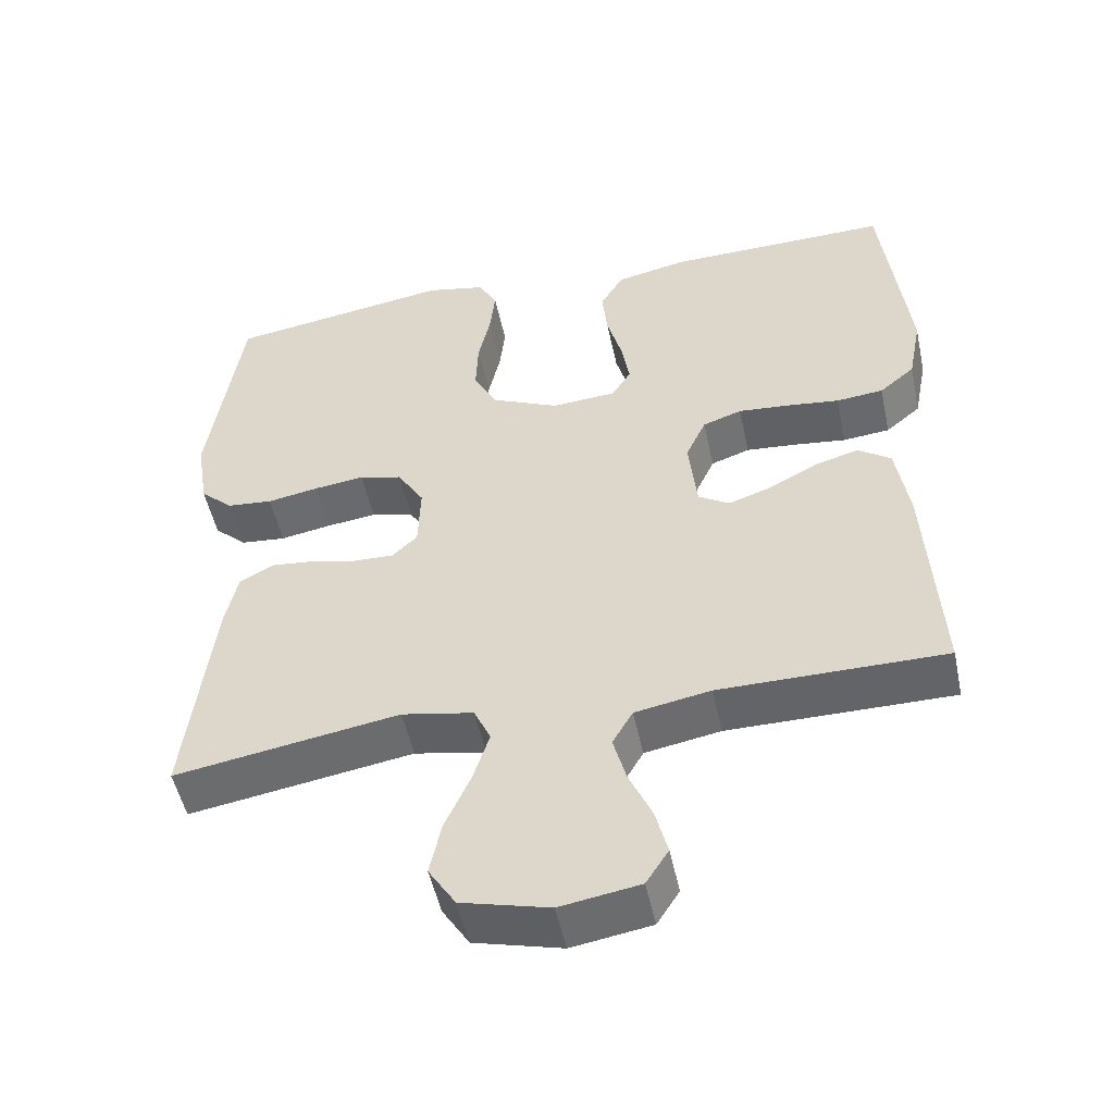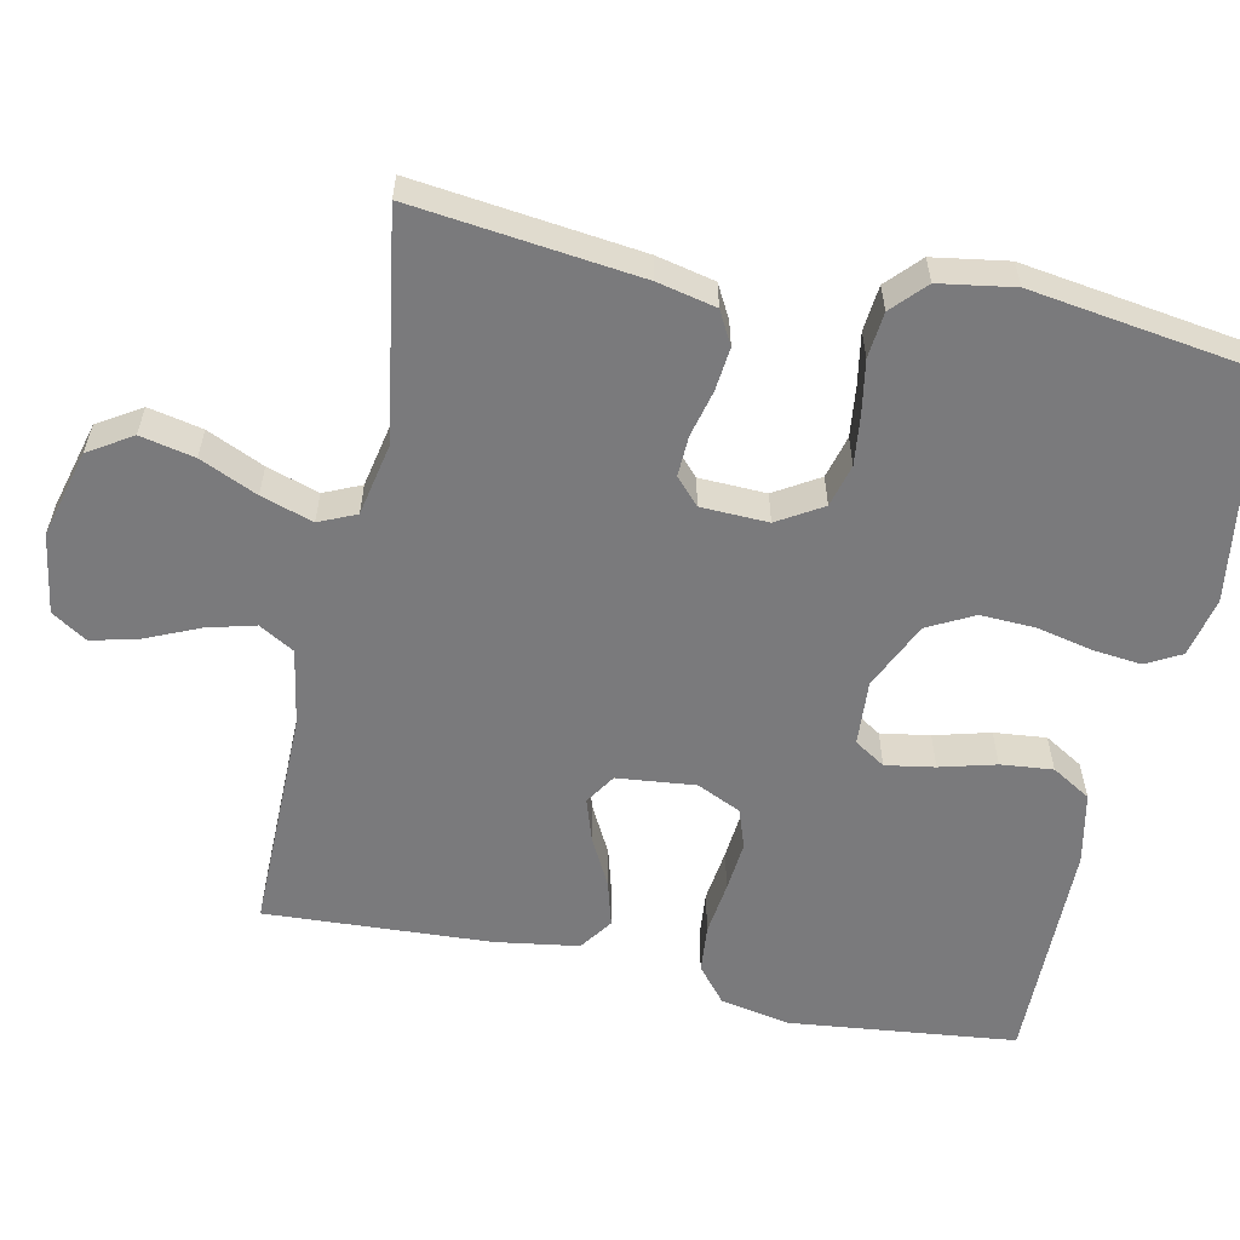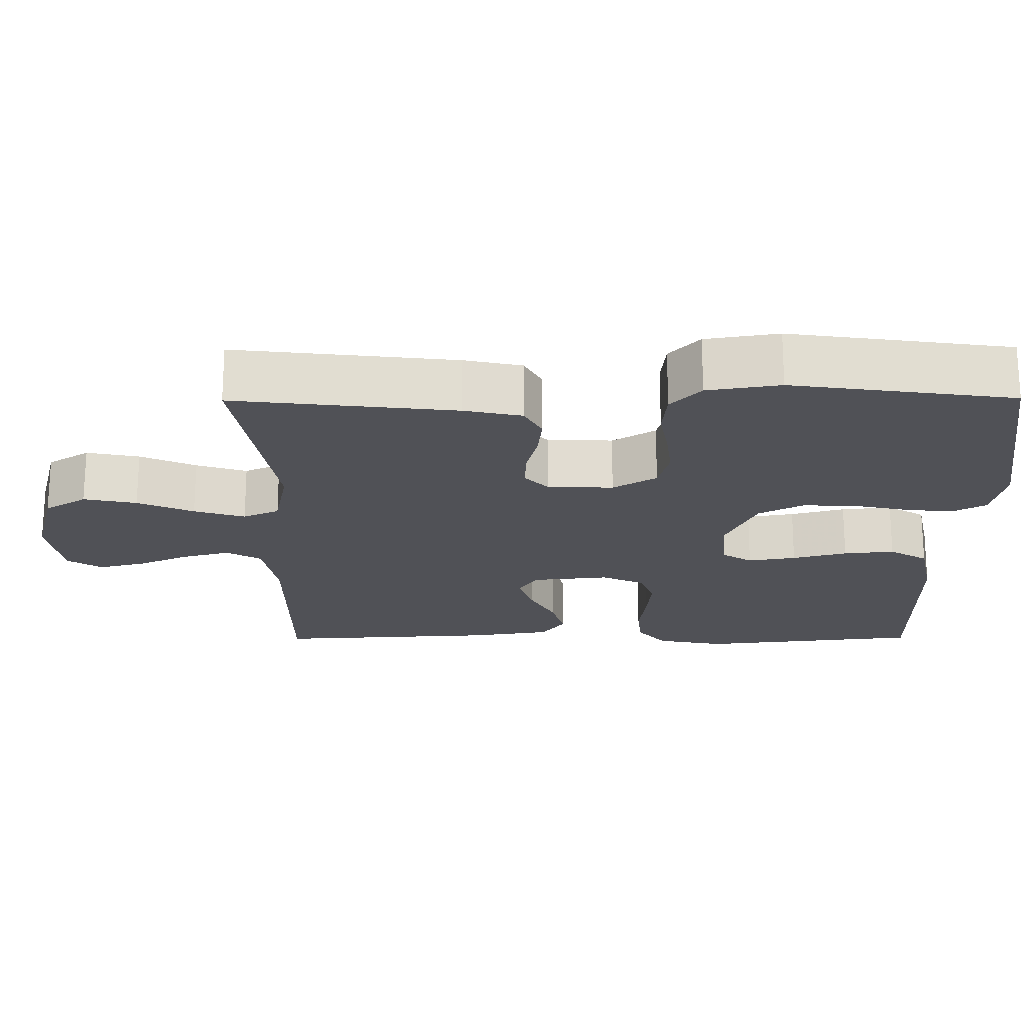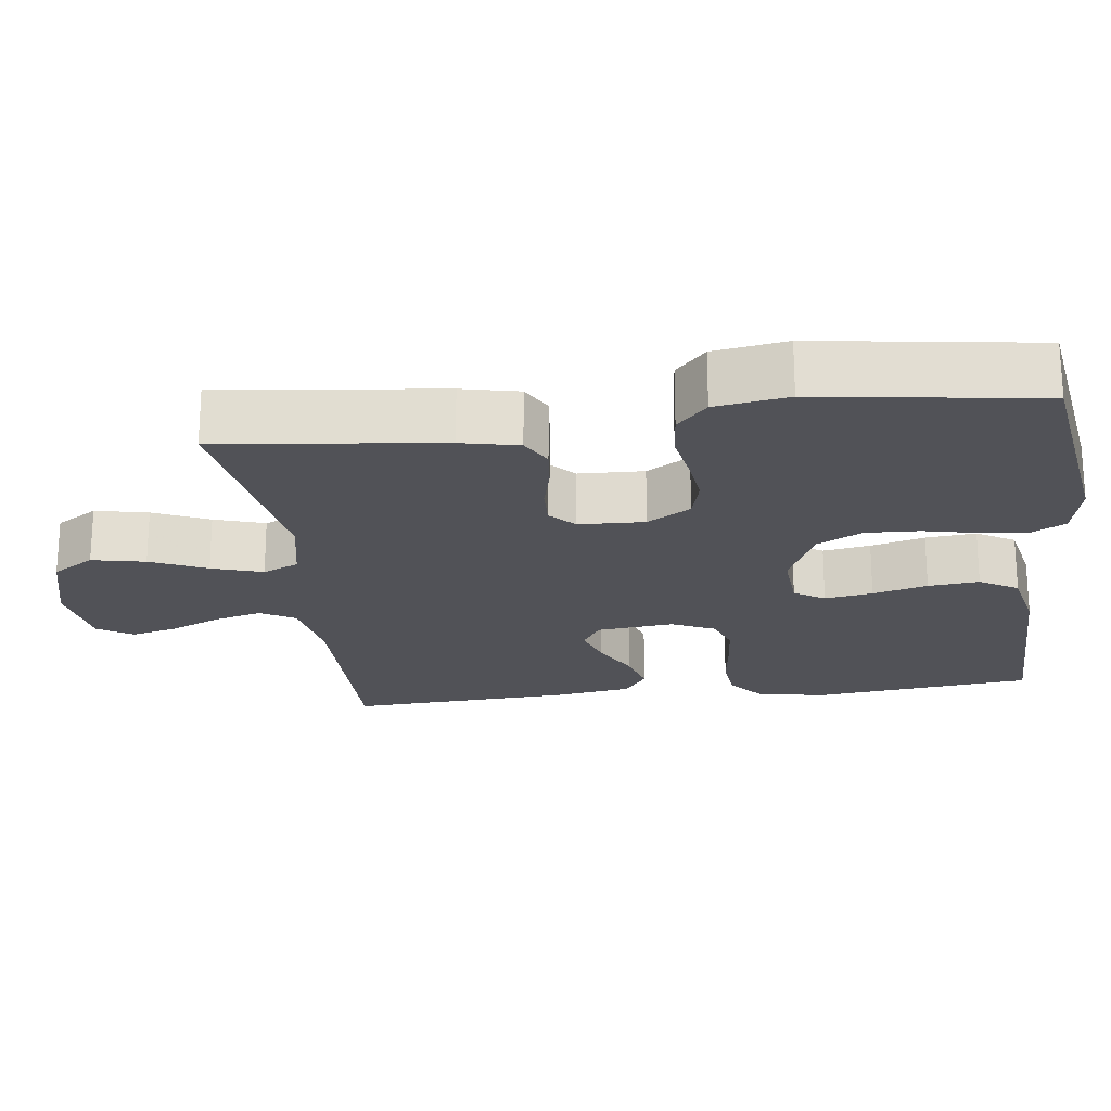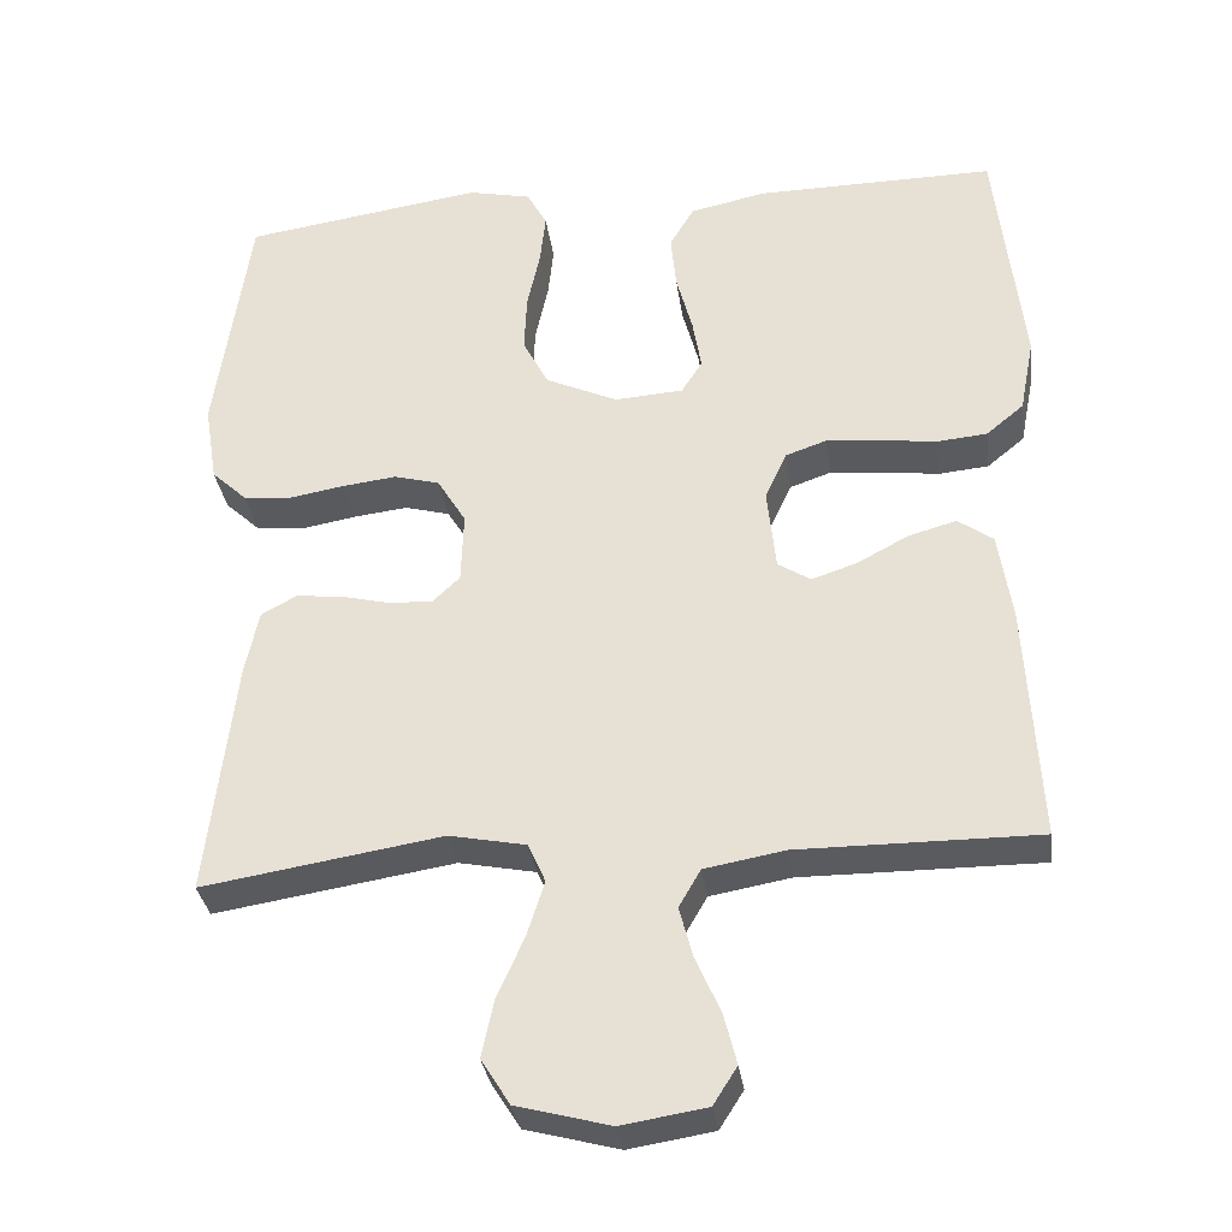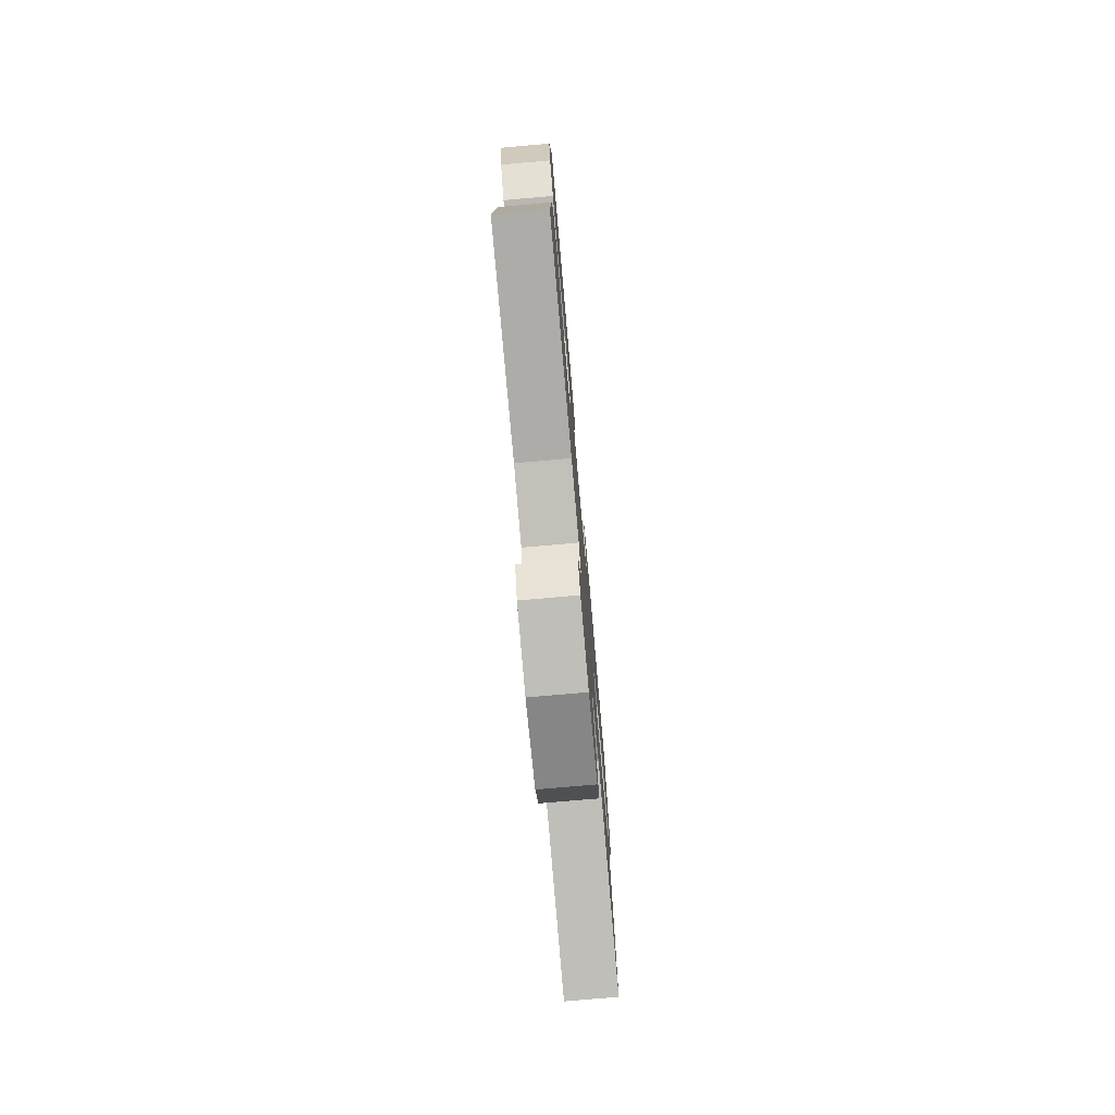
<metadata>
{"format":"obj","ext":"obj","renderer":"f3d","projection":"perspective","resolution":1024,"background":"white","views":[{"elev":-51.2,"azim":12.0,"up":"+Z"},{"elev":-58.2,"azim":-102.1,"up":"+Y"},{"elev":-20.5,"azim":-89.6,"up":"+Y"},{"elev":-21.5,"azim":-82.8,"up":"+Y"},{"elev":-32.6,"azim":7.7,"up":"+Z"},{"elev":-76.9,"azim":95.0,"up":"+Z"}]}
</metadata>
<code>
v 0.5 0.07 -0.5
v 0.2 0.07 -0.499
v 0.099 0.07 -0.517
v 0.072 0.07 -0.564
v 0.089 0.07 -0.628
v 0.12 0.07 -0.698
v 0.136 0.07 -0.761
v 0.106 0.07 -0.808
v 0 0.07 -0.825
v -0.117 0.07 -0.794
v -0.153 0.07 -0.737
v -0.138 0.07 -0.665
v -0.104 0.07 -0.589
v -0.082 0.07 -0.52
v -0.104 0.07 -0.471
v -0.2 0.07 -0.452
v -0.5 0.07 -0.5
v -0.465 0.07 -0.2
v -0.448 0.07 -0.122
v -0.404 0.07 -0.098
v -0.346 0.07 -0.104
v -0.284 0.07 -0.119
v -0.23 0.07 -0.121
v -0.196 0.07 -0.089
v -0.193 0.07 0
v -0.229 0.07 0.059
v -0.286 0.07 0.074
v -0.353 0.07 0.066
v -0.422 0.07 0.054
v -0.483 0.07 0.06
v -0.527 0.07 0.101
v -0.543 0.07 0.2
v -0.5 0.07 0.5
v -0.2 0.07 0.545
v -0.121 0.07 0.528
v -0.096 0.07 0.482
v -0.103 0.07 0.417
v -0.119 0.07 0.344
v -0.122 0.07 0.271
v -0.09 0.07 0.21
v 0 0.07 0.169
v 0.086 0.07 0.175
v 0.112 0.07 0.216
v 0.101 0.07 0.281
v 0.081 0.07 0.355
v 0.074 0.07 0.424
v 0.105 0.07 0.476
v 0.2 0.07 0.496
v 0.5 0.07 0.5
v 0.534 0.07 0.2
v 0.516 0.07 0.107
v 0.469 0.07 0.068
v 0.406 0.07 0.062
v 0.335 0.07 0.071
v 0.268 0.07 0.077
v 0.216 0.07 0.059
v 0.189 0.07 0
v 0.2 0.07 -0.104
v 0.241 0.07 -0.13
v 0.298 0.07 -0.111
v 0.362 0.07 -0.077
v 0.422 0.07 -0.06
v 0.466 0.07 -0.091
v 0.483 0.07 -0.2
v 0.5 0 -0.5
v 0.2 0 -0.499
v 0.099 0 -0.517
v 0.072 0 -0.564
v 0.089 0 -0.628
v 0.12 0 -0.698
v 0.136 0 -0.761
v 0.106 0 -0.808
v 0 0 -0.825
v -0.117 0 -0.794
v -0.153 0 -0.737
v -0.138 0 -0.665
v -0.104 0 -0.589
v -0.082 0 -0.52
v -0.104 0 -0.471
v -0.2 0 -0.452
v -0.5 0 -0.5
v -0.465 0 -0.2
v -0.448 0 -0.122
v -0.404 0 -0.098
v -0.346 0 -0.104
v -0.284 0 -0.119
v -0.23 0 -0.121
v -0.196 0 -0.089
v -0.193 0 0
v -0.229 0 0.059
v -0.286 0 0.074
v -0.353 0 0.066
v -0.422 0 0.054
v -0.483 0 0.06
v -0.527 0 0.101
v -0.543 0 0.2
v -0.5 0 0.5
v -0.2 0 0.545
v -0.121 0 0.528
v -0.096 0 0.482
v -0.103 0 0.417
v -0.119 0 0.344
v -0.122 0 0.271
v -0.09 0 0.21
v 0 0 0.169
v 0.086 0 0.175
v 0.112 0 0.216
v 0.101 0 0.281
v 0.081 0 0.355
v 0.074 0 0.424
v 0.105 0 0.476
v 0.2 0 0.496
v 0.5 0 0.5
v 0.534 0 0.2
v 0.516 0 0.107
v 0.469 0 0.068
v 0.406 0 0.062
v 0.335 0 0.071
v 0.268 0 0.077
v 0.216 0 0.059
v 0.189 0 0
v 0.2 0 -0.104
v 0.241 0 -0.13
v 0.298 0 -0.111
v 0.362 0 -0.077
v 0.422 0 -0.06
v 0.466 0 -0.091
v 0.483 0 -0.2
f 64 1 2
f 63 64 2
f 62 63 2
f 61 62 2
f 60 61 2
f 59 60 2 3
f 58 59 3 4
f 57 58 4
f 52 53 54
f 51 52 54
f 50 51 54
f 49 50 54
f 48 49 54
f 47 48 54
f 46 47 54
f 45 46 54
f 44 45 54
f 43 44 54 55
f 42 43 55 56
f 36 37 38
f 35 36 38
f 34 35 38
f 33 34 38
f 32 33 38
f 31 32 38
f 30 31 38
f 29 30 38
f 28 29 38
f 27 28 38 39
f 26 27 39 40
f 20 21 22
f 19 20 22
f 18 19 22
f 17 18 22
f 16 17 22
f 15 16 22 23
f 14 15 23 24
f 11 12 13
f 10 11 13
f 9 10 13
f 8 9 13
f 7 8 13
f 6 7 13
f 5 6 13
f 4 5 13 14
f 14 24 25
f 4 14 25
f 57 4 25
f 57 25 26
f 56 57 26
f 42 56 26
f 41 42 26
f 26 40 41
f 66 65 128
f 66 128 127
f 66 127 126
f 66 126 125
f 66 125 124
f 67 66 124 123
f 68 67 123 122
f 68 122 121
f 118 117 116
f 118 116 115
f 118 115 114
f 118 114 113
f 118 113 112
f 118 112 111
f 118 111 110
f 118 110 109
f 118 109 108
f 119 118 108 107
f 120 119 107 106
f 102 101 100
f 102 100 99
f 102 99 98
f 102 98 97
f 102 97 96
f 102 96 95
f 102 95 94
f 102 94 93
f 102 93 92
f 103 102 92 91
f 104 103 91 90
f 86 85 84
f 86 84 83
f 86 83 82
f 86 82 81
f 86 81 80
f 87 86 80 79
f 88 87 79 78
f 77 76 75
f 77 75 74
f 77 74 73
f 77 73 72
f 77 72 71
f 77 71 70
f 77 70 69
f 78 77 69 68
f 89 88 78
f 89 78 68
f 89 68 121
f 90 89 121
f 90 121 120
f 90 120 106
f 90 106 105
f 105 104 90
f 1 65 66 2
f 2 66 67 3
f 3 67 68 4
f 4 68 69 5
f 5 69 70 6
f 6 70 71 7
f 7 71 72 8
f 8 72 73 9
f 9 73 74 10
f 10 74 75 11
f 11 75 76 12
f 12 76 77 13
f 13 77 78 14
f 14 78 79 15
f 15 79 80 16
f 16 80 81 17
f 17 81 82 18
f 18 82 83 19
f 19 83 84 20
f 20 84 85 21
f 21 85 86 22
f 22 86 87 23
f 23 87 88 24
f 24 88 89 25
f 25 89 90 26
f 26 90 91 27
f 27 91 92 28
f 28 92 93 29
f 29 93 94 30
f 30 94 95 31
f 31 95 96 32
f 32 96 97 33
f 33 97 98 34
f 34 98 99 35
f 35 99 100 36
f 36 100 101 37
f 37 101 102 38
f 38 102 103 39
f 39 103 104 40
f 40 104 105 41
f 41 105 106 42
f 42 106 107 43
f 43 107 108 44
f 44 108 109 45
f 45 109 110 46
f 46 110 111 47
f 47 111 112 48
f 48 112 113 49
f 49 113 114 50
f 50 114 115 51
f 51 115 116 52
f 52 116 117 53
f 53 117 118 54
f 54 118 119 55
f 55 119 120 56
f 56 120 121 57
f 57 121 122 58
f 58 122 123 59
f 59 123 124 60
f 60 124 125 61
f 61 125 126 62
f 62 126 127 63
f 63 127 128 64
f 64 128 65 1

</code>
